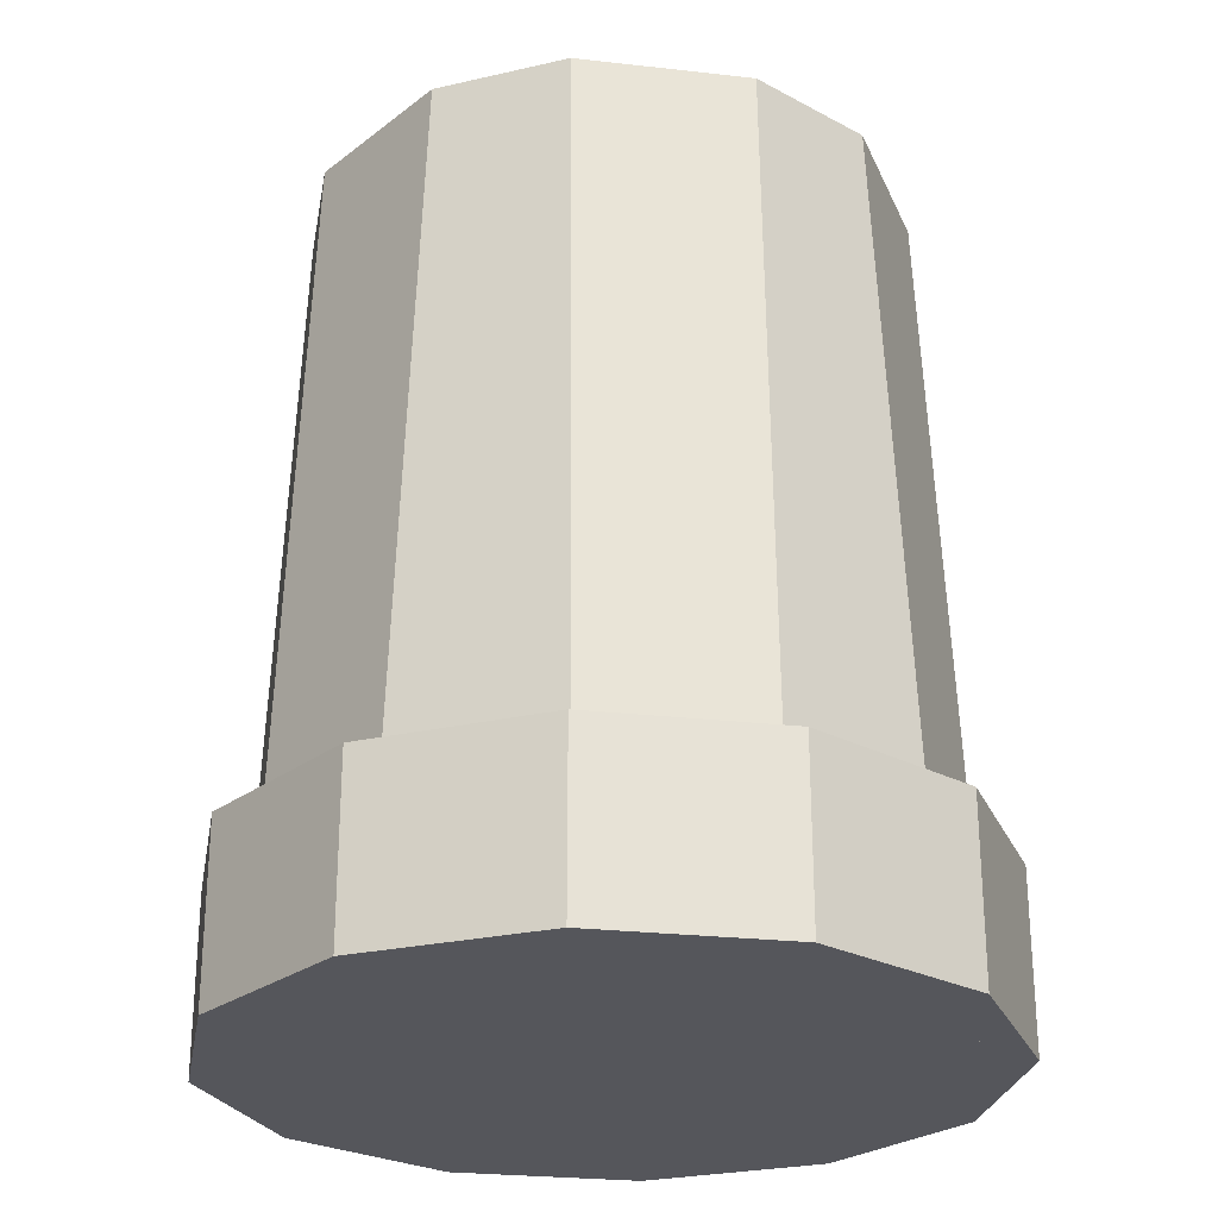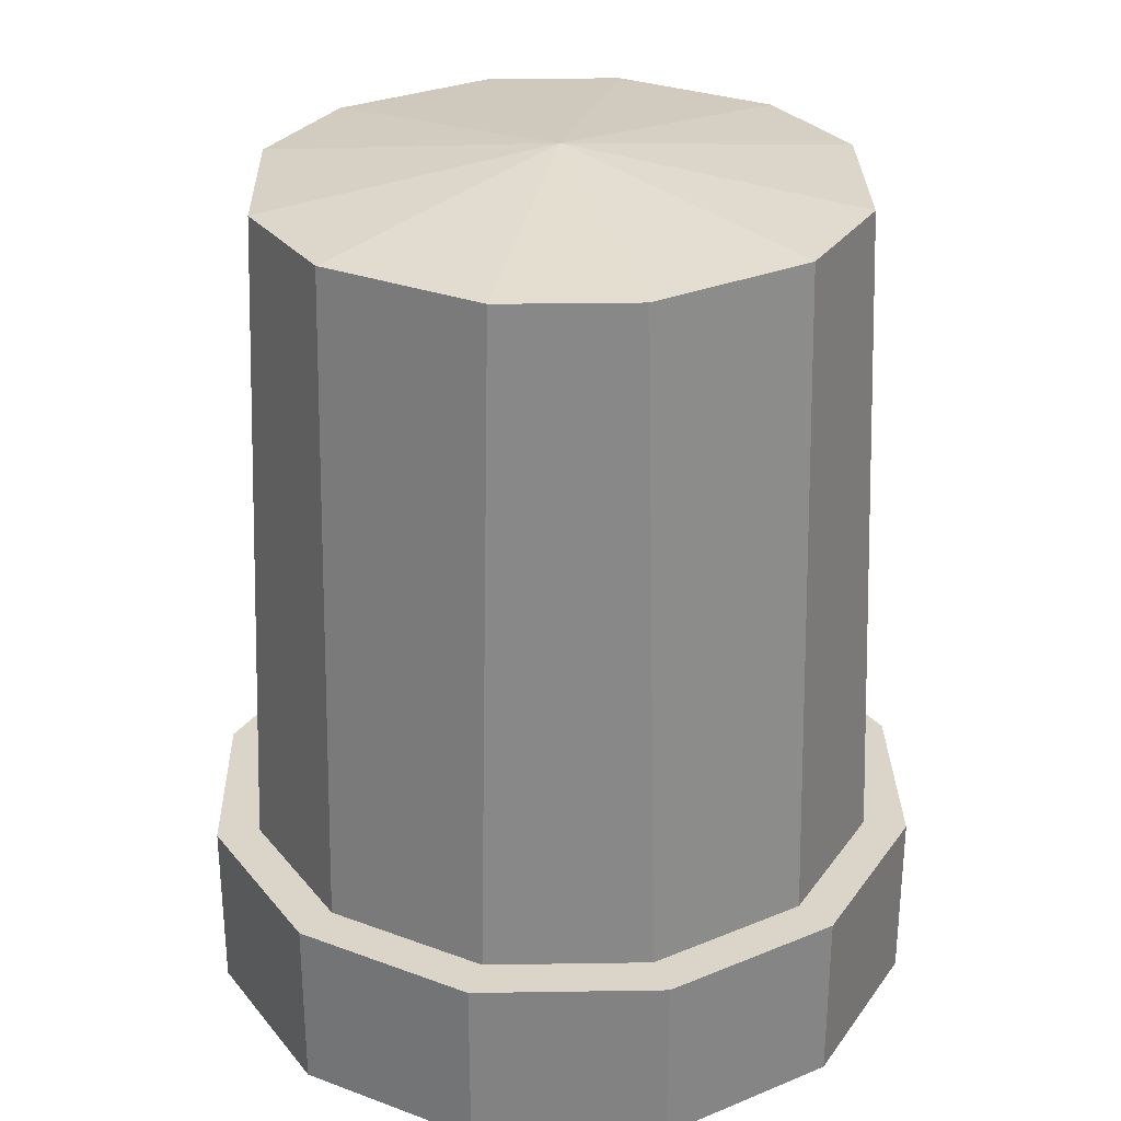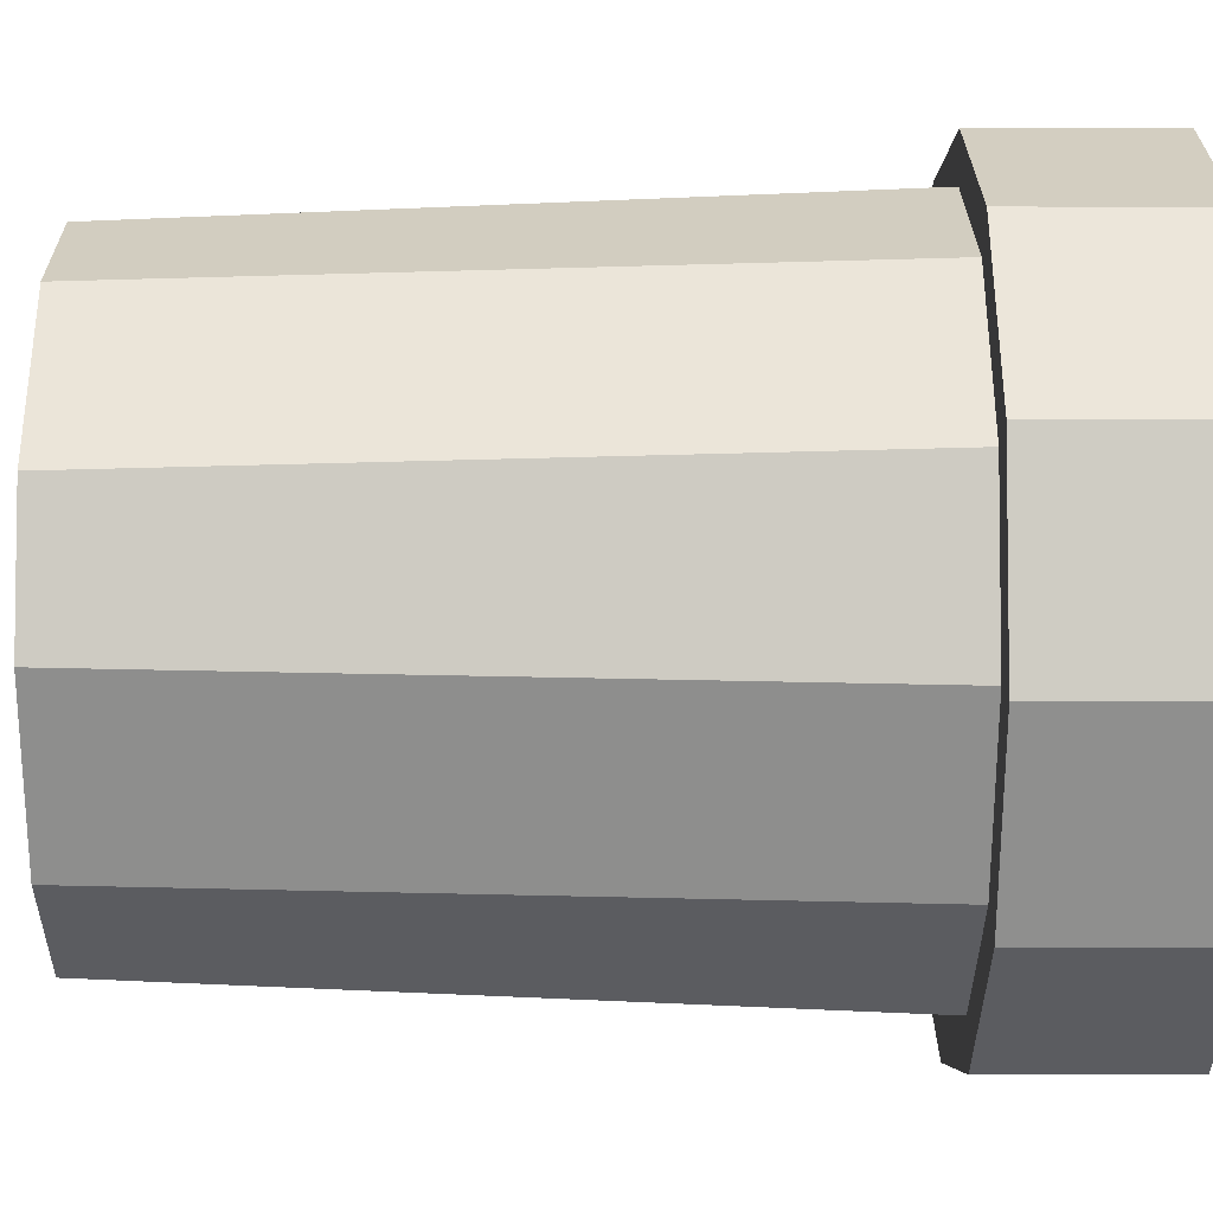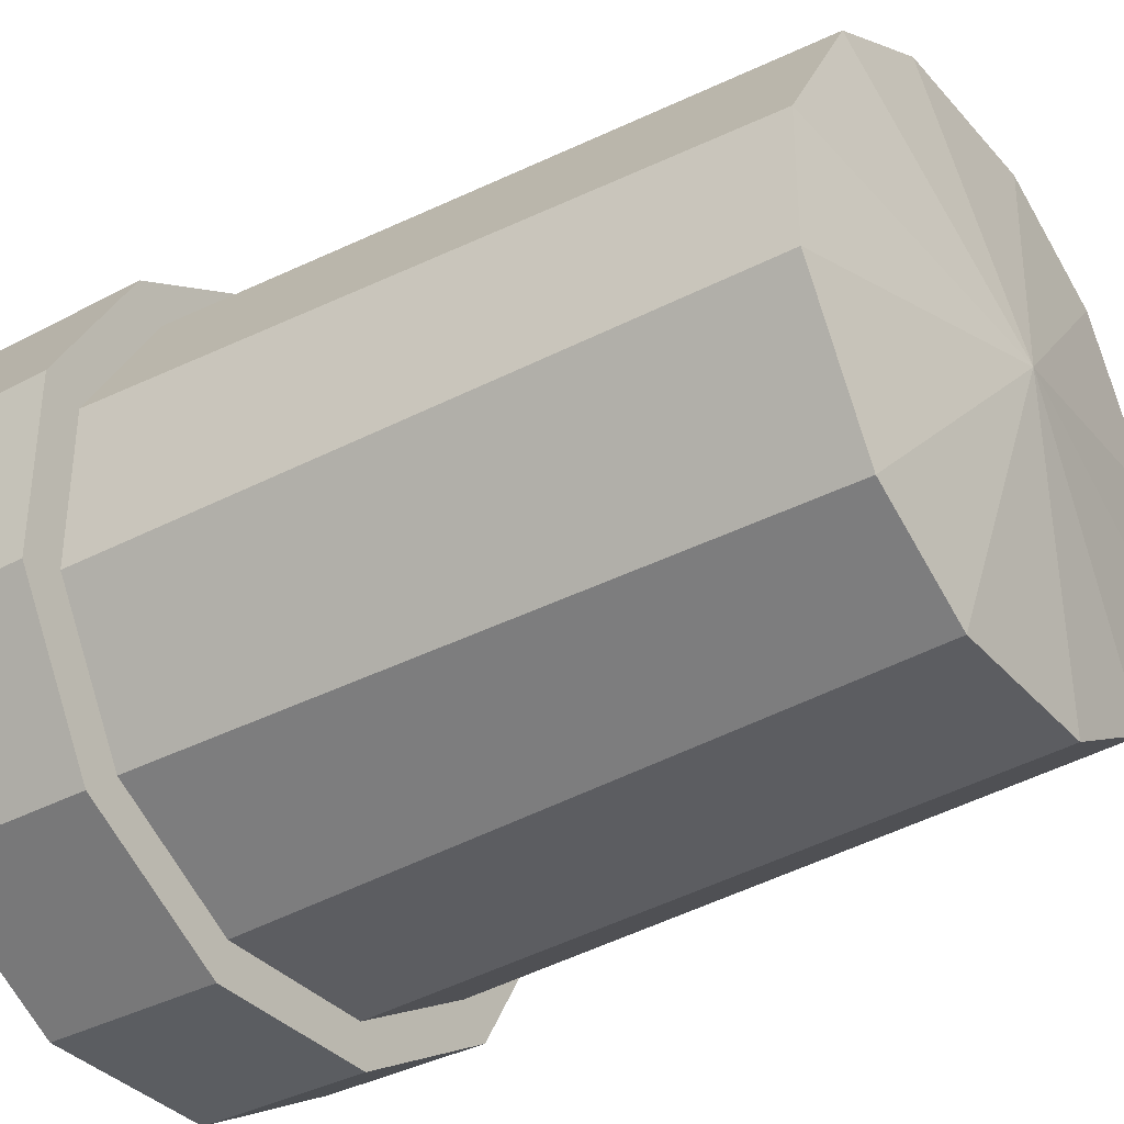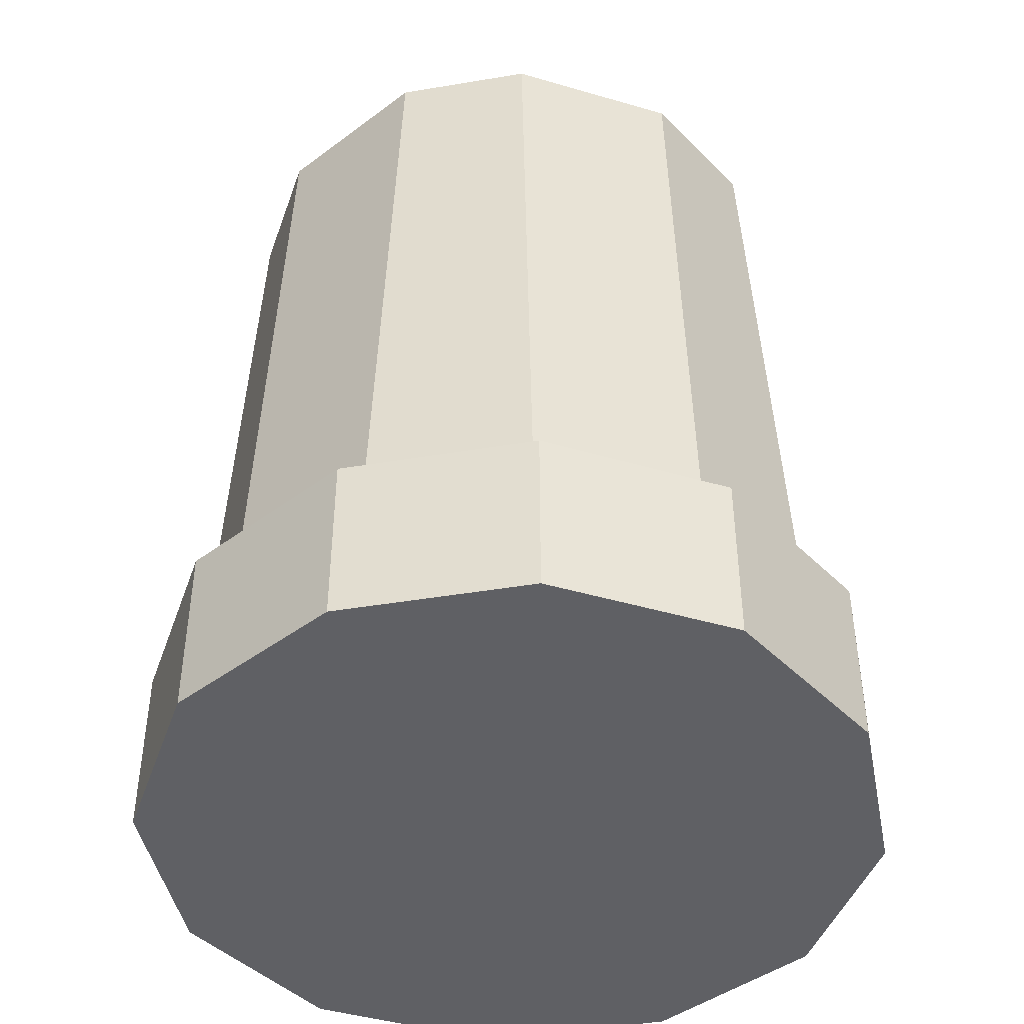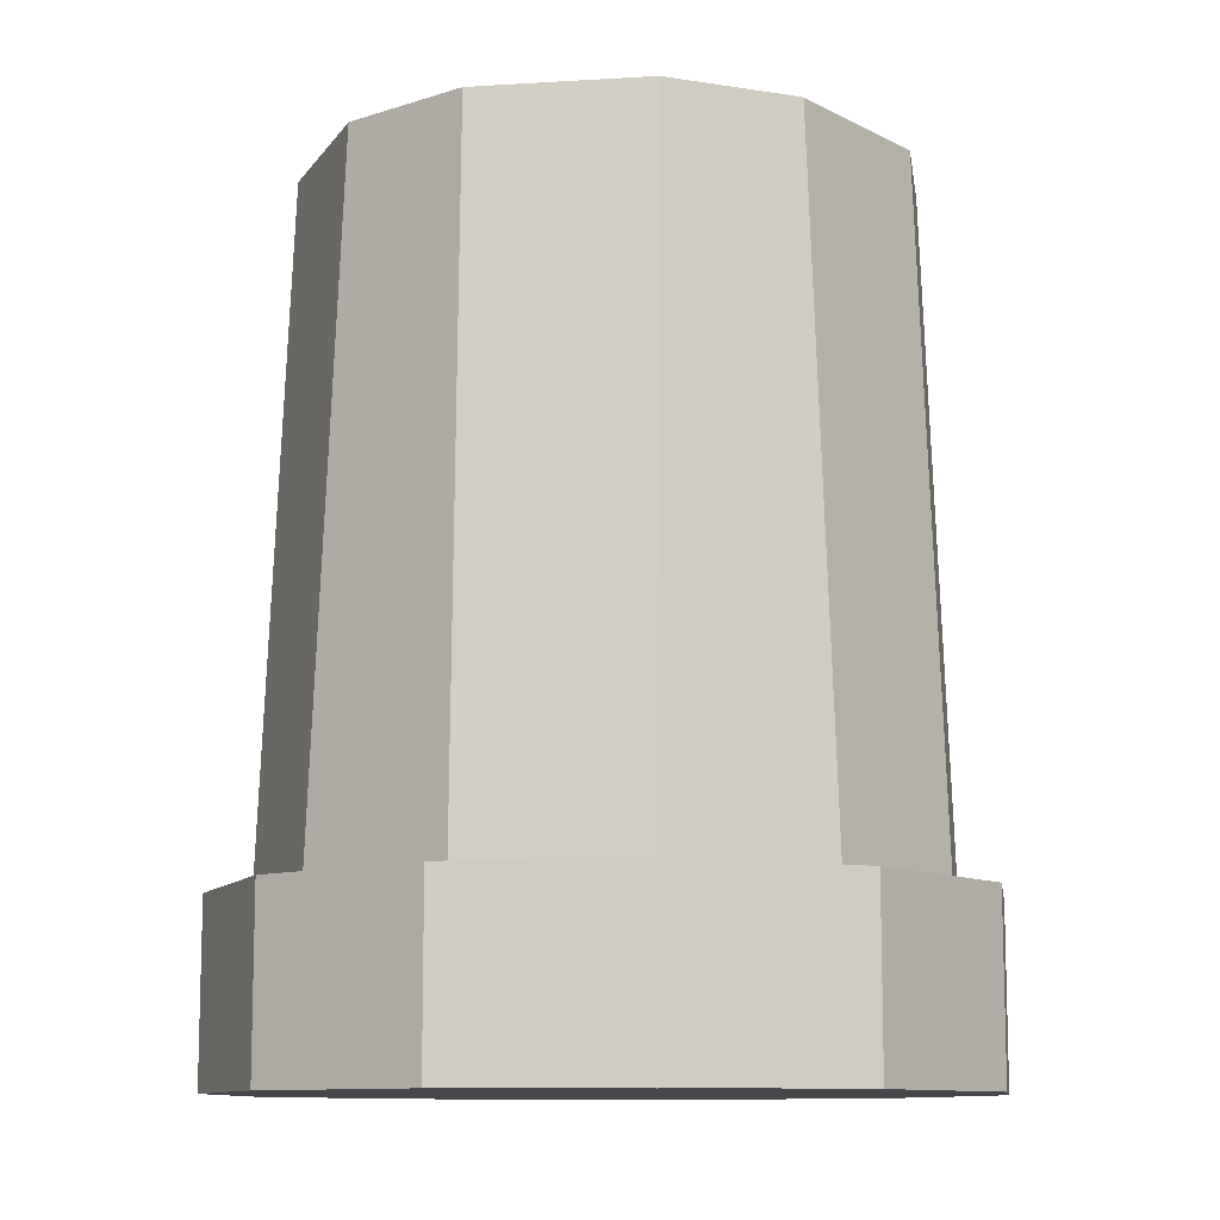
<metadata>
{"format":"obj","ext":"obj","renderer":"f3d","projection":"perspective","resolution":1024,"background":"white","views":[{"elev":-26.2,"azim":169.9,"up":"+Y"},{"elev":29.3,"azim":88.7,"up":"+Y"},{"elev":-5.1,"azim":-90.4,"up":"+Z"},{"elev":-35.9,"azim":125.2,"up":"+Z"},{"elev":-44.3,"azim":101.1,"up":"+Y"},{"elev":-10.7,"azim":8.6,"up":"+Y"}]}
</metadata>
<code>
o cylinder
v 0 0 0
v 0 0.03125 0
v 0.01675 0 0.0625
v 0.01675 0.03125 0.0625
v 0.04575 0 0.04575
v 0.04575 0.03125 0.04575
v 0.0625 0 0.01675
v 0.0625 0.03125 0.01675
v 0.0625 0 -0.01675
v 0.0625 0.03125 -0.01675
v 0.04575 0 -0.04575
v 0.04575 0.03125 -0.04575
v 0.01675 0 -0.0625
v 0.01675 0.03125 -0.0625
v -0.01675 0 -0.0625
v -0.01675 0.03125 -0.0625
v -0.04575 0 -0.04575
v -0.04575 0.03125 -0.04575
v -0.0625 0 -0.01675
v -0.0625 0.03125 -0.01675
v -0.0625 0 0.01675
v -0.0625 0.03125 0.01675
v -0.04575 0 0.04575
v -0.04575 0.03125 0.04575
v -0.01675 0 0.0625
v -0.01675 0.03125 0.0625
f 5 3 1
f 3 5 6 4
f 4 6 2
f 7 5 1
f 5 7 8 6
f 6 8 2
f 9 7 1
f 7 9 10 8
f 8 10 2
f 11 9 1
f 9 11 12 10
f 10 12 2
f 13 11 1
f 11 13 14 12
f 12 14 2
f 15 13 1
f 13 15 16 14
f 14 16 2
f 17 15 1
f 15 17 18 16
f 16 18 2
f 19 17 1
f 17 19 20 18
f 18 20 2
f 21 19 1
f 19 21 22 20
f 20 22 2
f 23 21 1
f 21 23 24 22
f 22 24 2
f 25 23 1
f 23 25 26 24
f 24 26 2
f 3 25 1
f 25 3 4 26
f 26 4 2
o $gyro
v 0 0 0
v 0 0.1562 0
v 0.01507 0 0.05625
v 0.01507 0.15 0.05
v 0.04118 0 0.04118
v 0.03577 0.15 0.03805
v 0.05625 0 0.01507
v 0.05084 0.15 0.01195
v 0.05625 0 -0.01507
v 0.05084 0.15 -0.01195
v 0.04118 0 -0.04118
v 0.03577 0.15 -0.03805
v 0.01507 0 -0.05625
v 0.01507 0.15 -0.05
v -0.01507 0 -0.05625
v -0.01507 0.15 -0.05
v -0.04118 0 -0.04118
v -0.03577 0.15 -0.03805
v -0.05625 0 -0.01507
v -0.05084 0.15 -0.01195
v -0.05625 0 0.01507
v -0.05084 0.15 0.01195
v -0.04118 0 0.04118
v -0.03577 0.15 0.03805
v -0.01507 0 0.05625
v -0.01507 0.15 0.05
f 31 29 27
f 29 31 32 30
f 30 32 28
f 33 31 27
f 31 33 34 32
f 32 34 28
f 35 33 27
f 33 35 36 34
f 34 36 28
f 37 35 27
f 35 37 38 36
f 36 38 28
f 39 37 27
f 37 39 40 38
f 38 40 28
f 41 39 27
f 39 41 42 40
f 40 42 28
f 43 41 27
f 41 43 44 42
f 42 44 28
f 45 43 27
f 43 45 46 44
f 44 46 28
f 47 45 27
f 45 47 48 46
f 46 48 28
f 49 47 27
f 47 49 50 48
f 48 50 28
f 51 49 27
f 49 51 52 50
f 50 52 28
f 29 51 27
f 51 29 30 52
f 52 30 28

</code>
